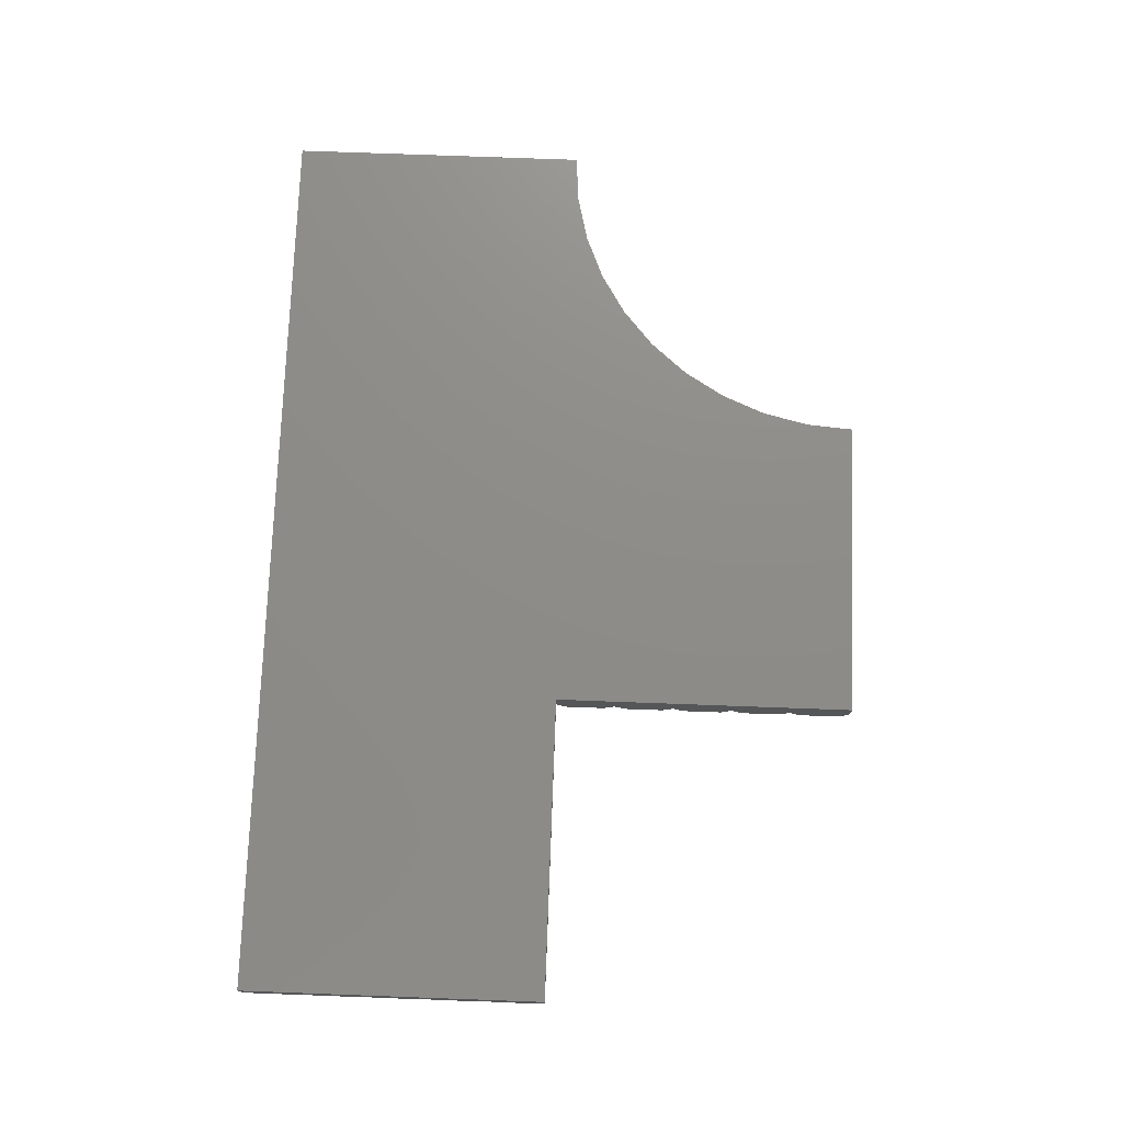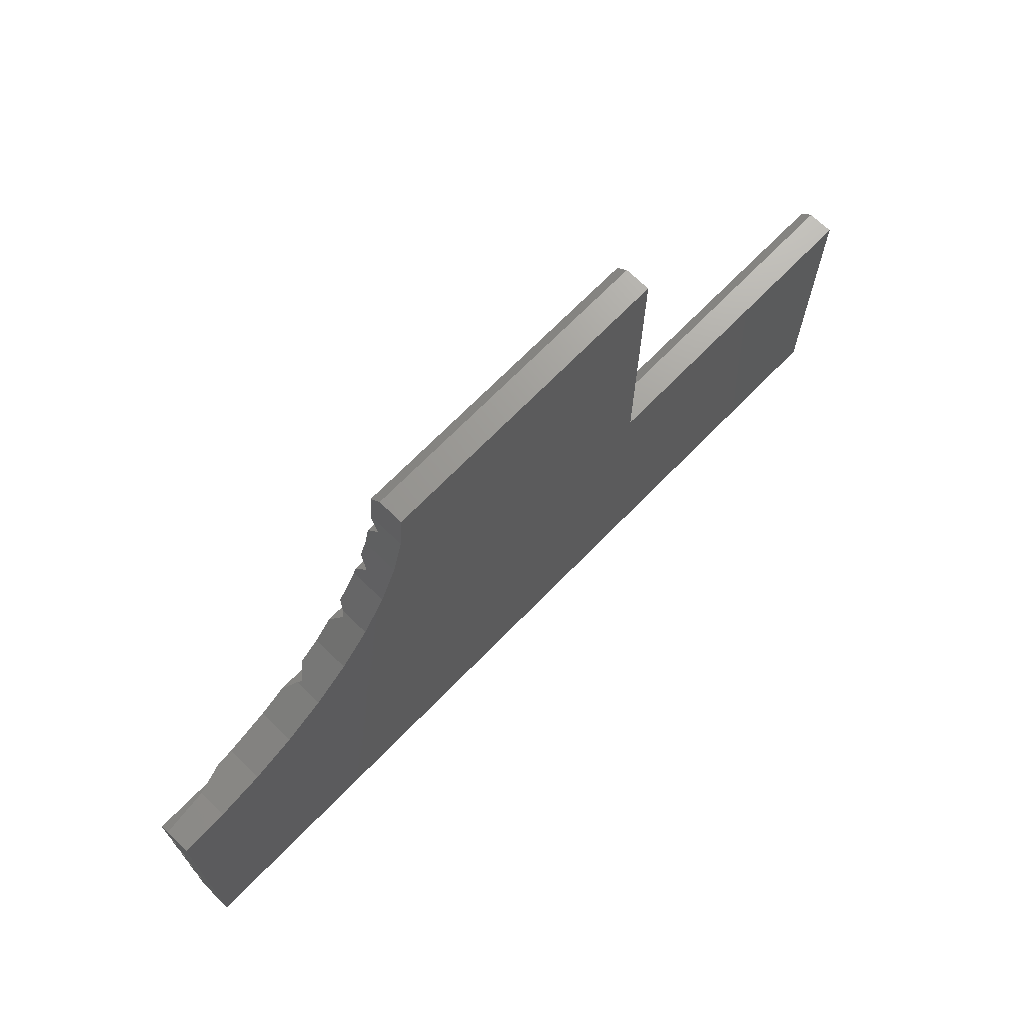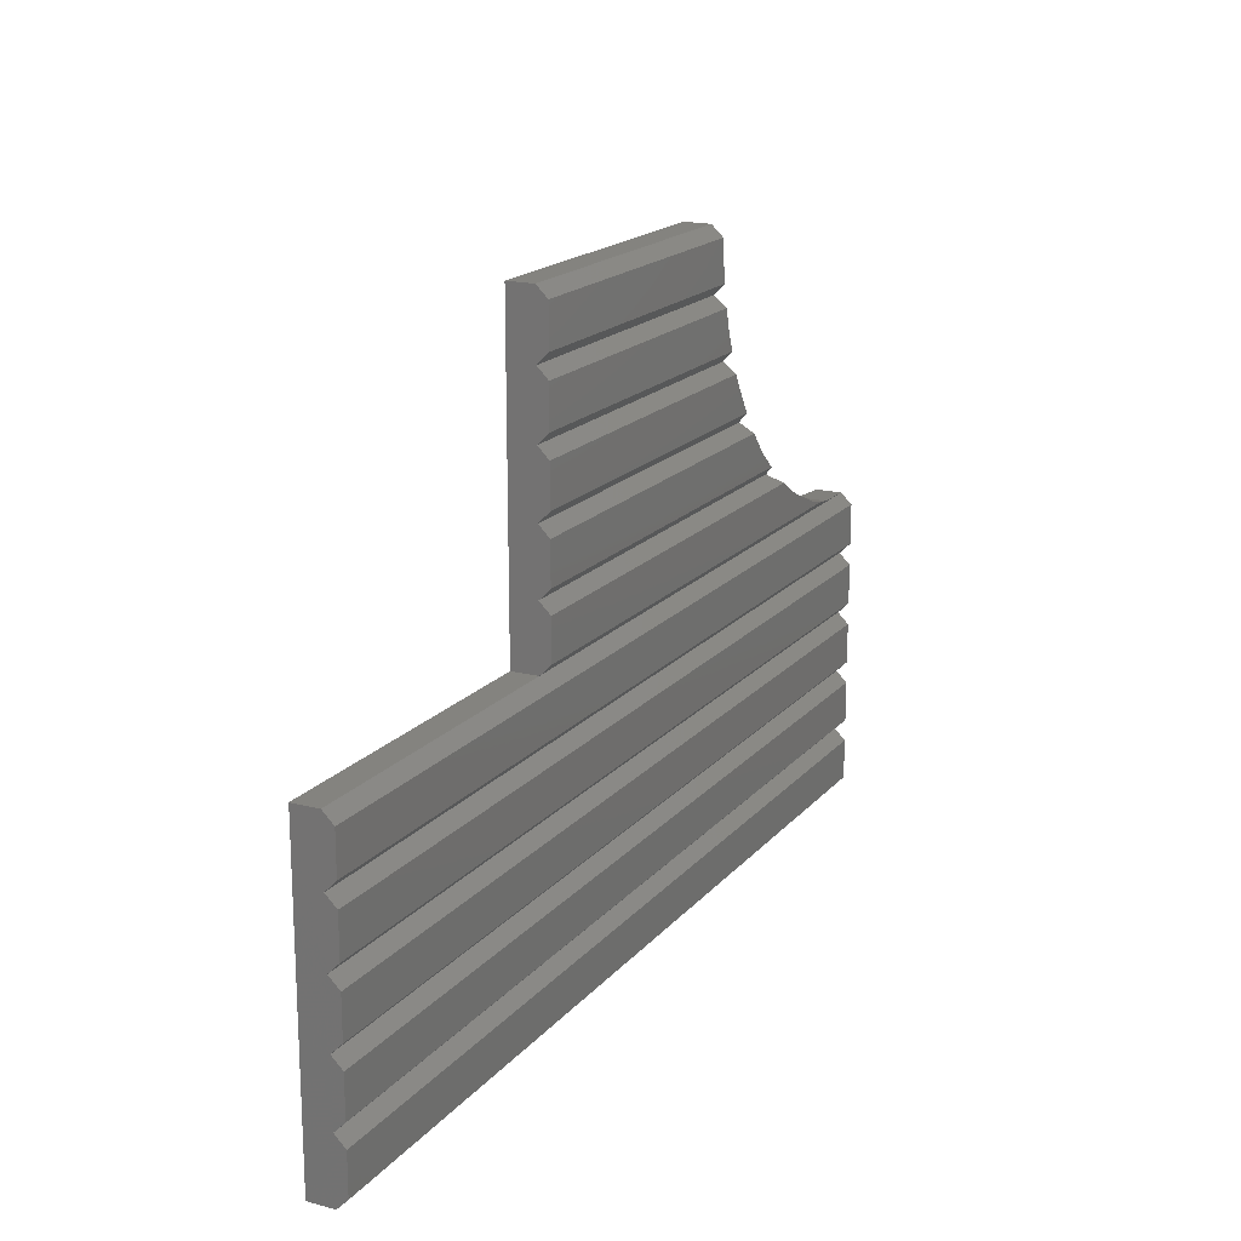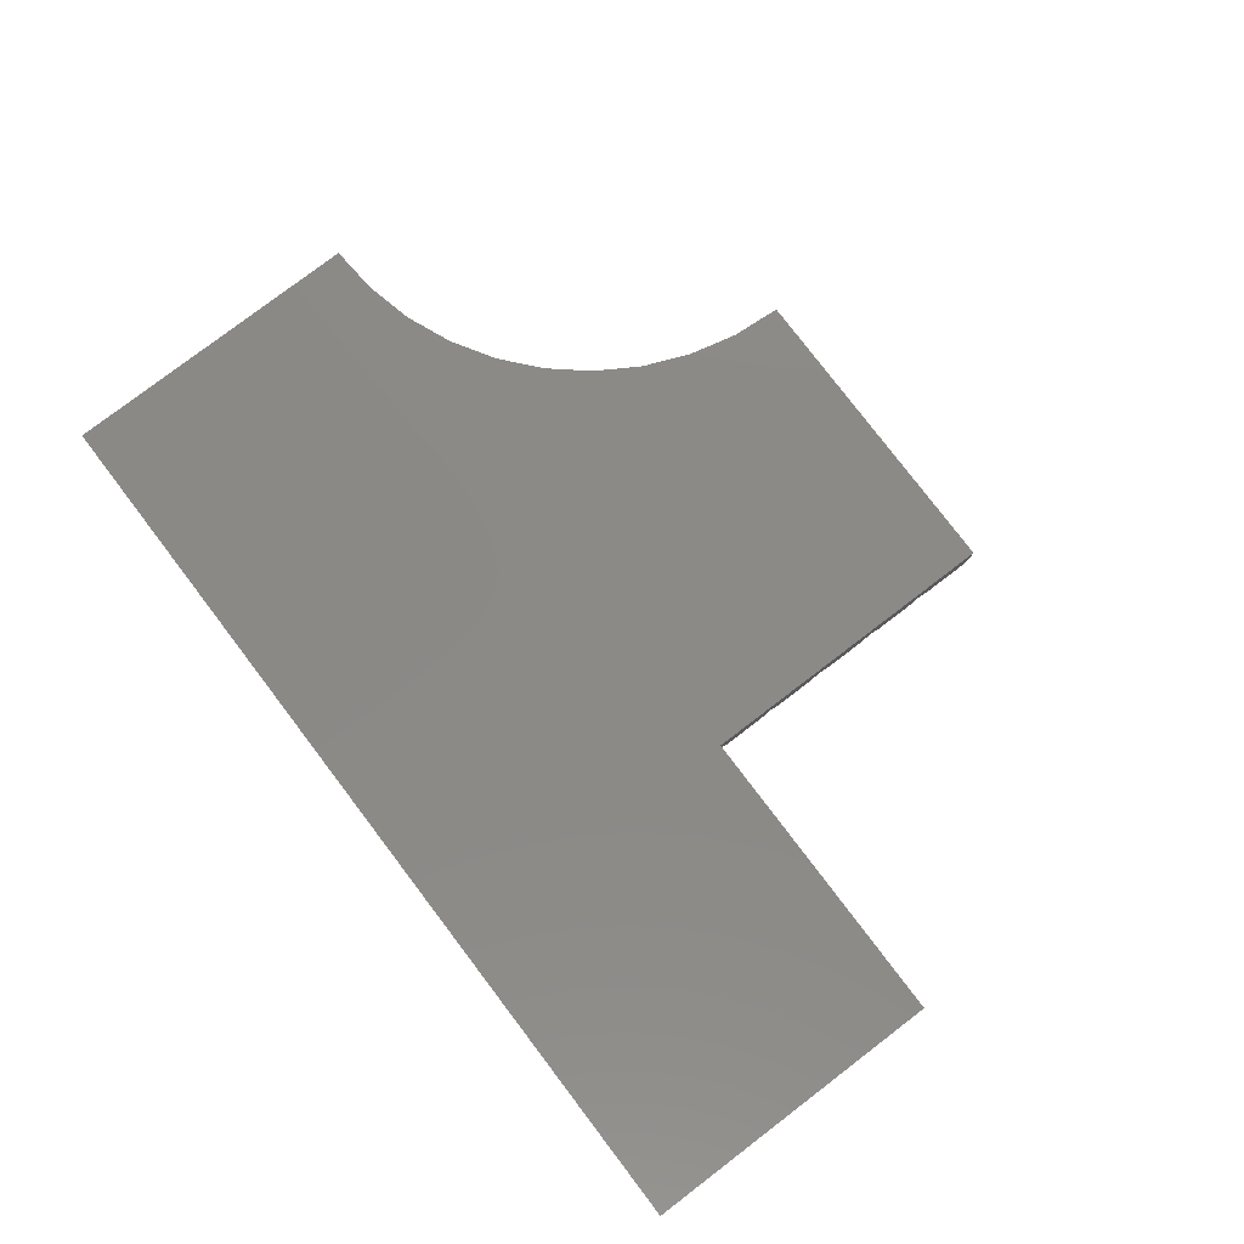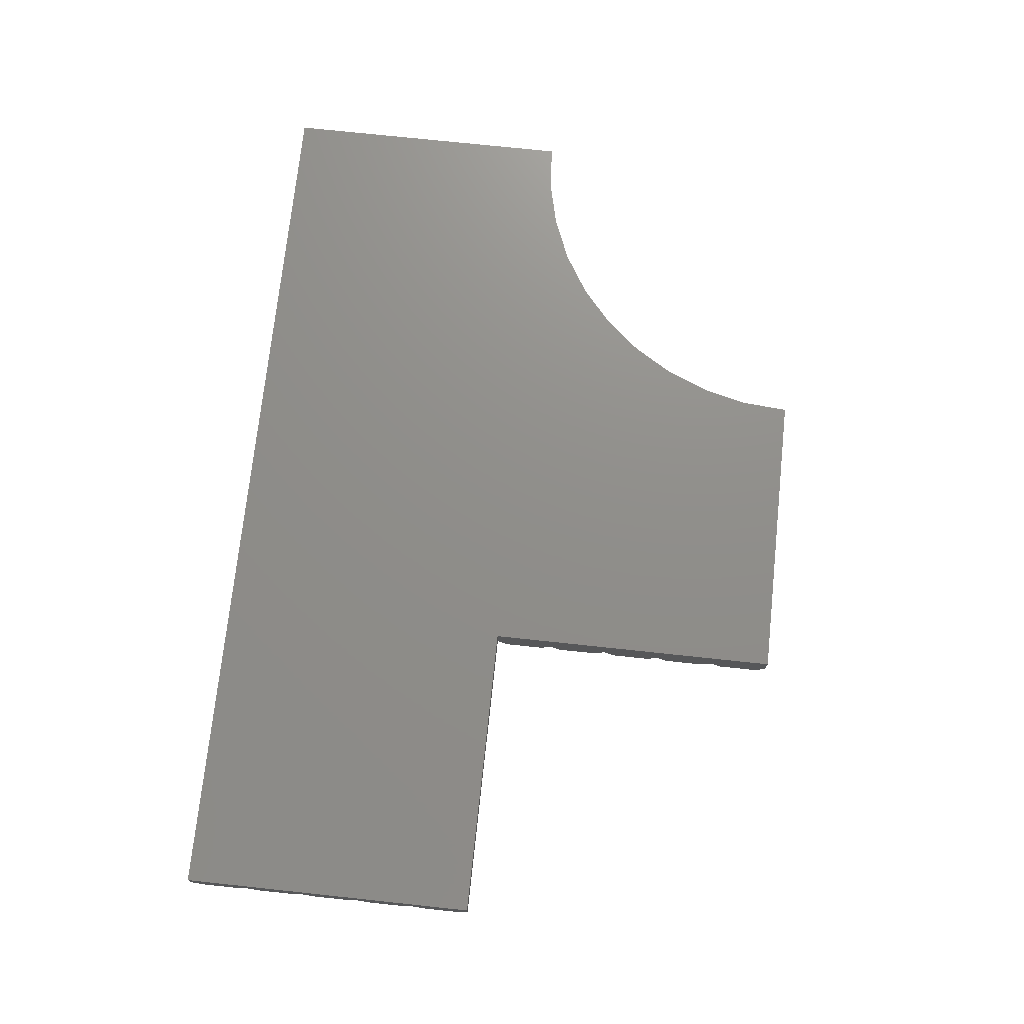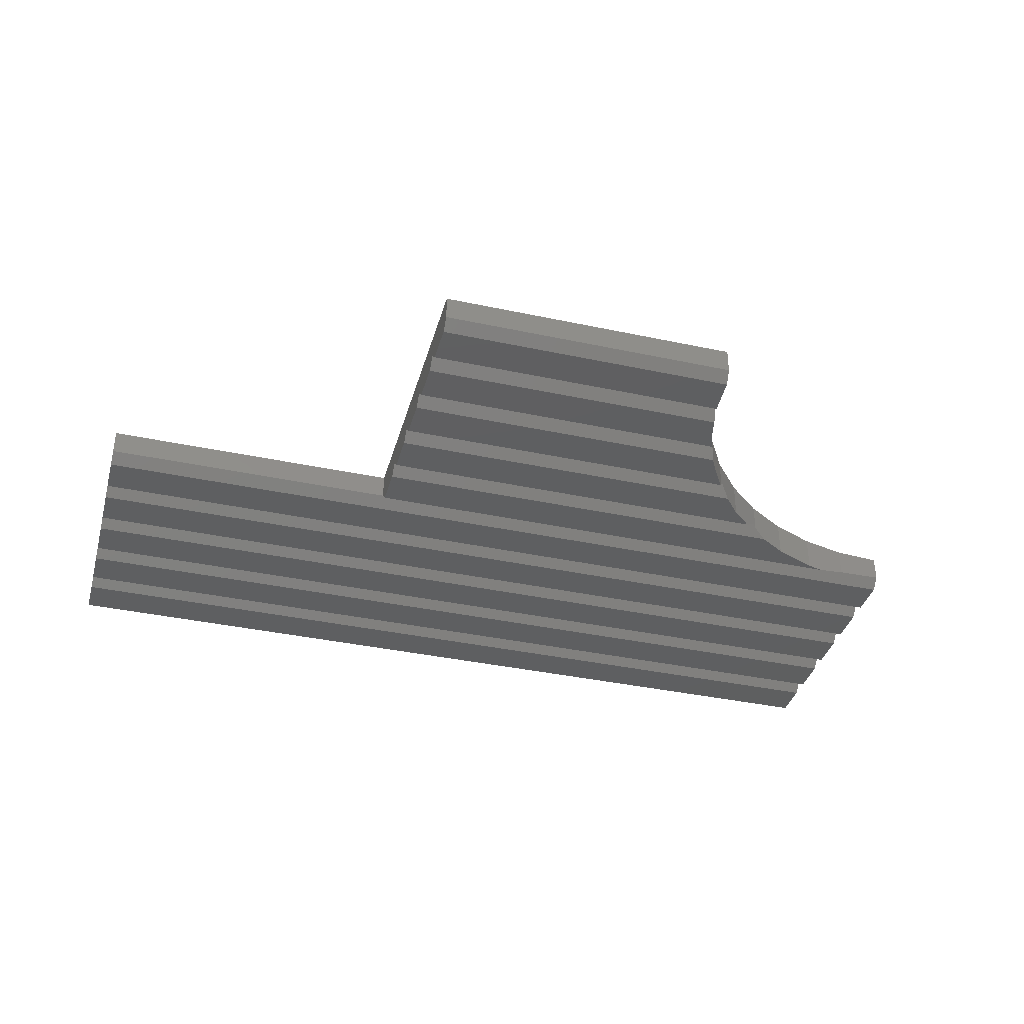
<metadata>
{"format":"stl","ext":"stl","renderer":"f3d","projection":"perspective","resolution":1024,"background":"white","views":[{"elev":74.7,"azim":92.1,"up":"+Z"},{"elev":69.7,"azim":-45.7,"up":"+Y"},{"elev":17.9,"azim":117.0,"up":"+Y"},{"elev":79.3,"azim":52.7,"up":"+Z"},{"elev":73.3,"azim":96.1,"up":"+Z"},{"elev":-37.5,"azim":164.7,"up":"+Z"}]}
</metadata>
<code>
# stl→obj: 88 verts, 172 faces
v 0 19.29 0
v 0 20 2.4
v 0 20 0.7071
v 0 16.71 0
v 0 16 0.7071
v 0 12.71 0
v 0 15.29 0
v 0 12 0.7071
v 0 8.707 0
v 0 11.29 0
v 0 8 0.7071
v 0 4.707 0
v 0 7.293 0
v 0 4 0.7071
v 0 0 2.4
v 0 3.293 0
v 0 0.7071 0
v 0 0 0.7071
v 60 20 2.4
v 60 19.29 0
v 60 20 0.7071
v 60 16.71 0
v 60 16 0.7071
v 60 12.71 0
v 60 15.29 0
v 60 12 0.7071
v 60 8.707 0
v 60 11.29 0
v 60 8 0.7071
v 60 4.707 0
v 60 7.293 0
v 60 4 0.7071
v 60 0 2.4
v 60 3.293 0
v 60 0.7071 0
v 60 0 0.7071
v 40 20 0.7071
v 5.048 20.71 0
v 40 20.71 0
v 3.129 20.25 0.4609
v 40 23.29 0
v 11.97 24 0.7071
v 40 24 0.7071
v 11.76 23.82 0.5268
v 10.9 23.29 0
v 12.79 24.71 0
v 40 24.71 0
v 40 27.29 0
v 15.97 28 0.7071
v 40 28 0.7071
v 15.37 27.29 0
v 16.46 28.71 0
v 40 28.71 0
v 16.18 28.24 0.4628
v 40 31.29 0
v 18.27 32 0.7071
v 40 32 0.7071
v 17.97 31.29 0
v 18.56 32.71 0
v 40 32.71 0
v 40 35.29 0
v 19.54 36 0.7071
v 40 36 0.7071
v 19.37 35.29 0
v 19.71 36.71 0
v 40 36.71 0
v 40 39.29 0
v 20 40 0.7071
v 40 40 0.7071
v 19.94 39.29 0
v 19.75 36.87 2.4
v 40 40 2.4
v 20 40 2.4
v 40 20 2.4
v 19.02 33.82 2.4
v 17.82 30.92 2.4
v 16.18 28.24 2.4
v 14.14 25.86 2.4
v 11.76 23.82 2.4
v 9.08 22.18 2.4
v 6.18 20.98 2.4
v 3.129 20.25 2.4
v 14.14 25.86 0
v 19.75 36.87 0
v 9.08 22.18 0
v 6.18 20.98 0
v 17.82 30.92 0
v 19.02 33.82 0
f 1 2 3
f 4 2 1
f 5 2 4
f 6 5 7
f 8 5 6
f 5 8 2
f 9 8 10
f 11 8 9
f 11 2 8
f 12 11 13
f 14 11 12
f 15 11 14
f 15 16 17
f 15 17 18
f 16 15 14
f 11 15 2
f 19 20 21
f 19 22 20
f 19 23 22
f 23 24 25
f 26 23 19
f 23 26 24
f 26 27 28
f 26 29 27
f 19 29 26
f 29 30 31
f 29 32 30
f 33 29 19
f 33 34 32
f 29 33 32
f 34 33 35
f 35 33 36
f 17 36 18
f 36 17 35
f 16 32 34
f 32 16 14
f 12 32 14
f 32 12 30
f 13 29 31
f 29 13 11
f 9 29 11
f 29 9 27
f 10 26 28
f 26 10 8
f 6 26 8
f 26 6 24
f 7 23 25
f 23 7 5
f 5 22 23
f 22 5 4
f 20 37 21
f 1 37 20
f 37 1 3
f 37 38 39
f 37 40 38
f 40 37 3
f 41 42 43
f 41 44 42
f 44 41 45
f 43 46 47
f 46 43 42
f 48 49 50
f 49 48 51
f 50 52 53
f 50 54 52
f 54 50 49
f 55 56 57
f 56 55 58
f 57 59 60
f 59 57 56
f 61 62 63
f 62 61 64
f 63 65 66
f 65 63 62
f 67 68 69
f 68 67 70
f 71 72 73
f 74 33 19
f 75 72 71
f 72 75 74
f 76 74 75
f 77 74 76
f 78 74 77
f 79 74 78
f 15 74 79
f 15 79 80
f 15 80 81
f 15 81 82
f 15 82 2
f 74 15 33
f 69 73 72
f 73 69 68
f 47 51 48
f 47 83 51
f 83 47 46
f 66 70 67
f 66 84 70
f 84 66 65
f 39 45 41
f 39 85 45
f 39 86 85
f 86 39 38
f 53 58 55
f 53 87 58
f 87 53 52
f 60 64 61
f 60 88 64
f 88 60 59
f 4 20 22
f 20 4 1
f 6 25 24
f 25 6 7
f 9 28 27
f 28 9 10
f 12 31 30
f 31 12 13
f 17 34 35
f 34 17 16
f 18 33 15
f 33 18 36
f 82 3 2
f 3 82 40
f 49 77 54
f 78 49 51
f 78 51 83
f 49 78 77
f 78 42 79
f 46 78 83
f 78 46 42
f 79 42 44
f 38 82 81
f 38 81 86
f 82 38 40
f 45 79 44
f 79 45 80
f 80 45 85
f 59 75 88
f 56 75 59
f 87 56 58
f 76 56 87
f 56 76 75
f 52 76 87
f 54 76 52
f 76 54 77
f 85 81 80
f 81 85 86
f 62 84 65
f 84 62 71
f 75 62 64
f 75 64 88
f 62 75 71
f 70 73 68
f 71 70 84
f 70 71 73
f 72 67 69
f 72 66 67
f 72 63 66
f 63 60 61
f 57 63 72
f 63 57 60
f 57 53 55
f 57 50 53
f 72 50 57
f 50 47 48
f 50 43 47
f 74 50 72
f 74 41 43
f 50 74 43
f 41 74 39
f 39 74 37
f 21 74 19
f 74 21 37

</code>
